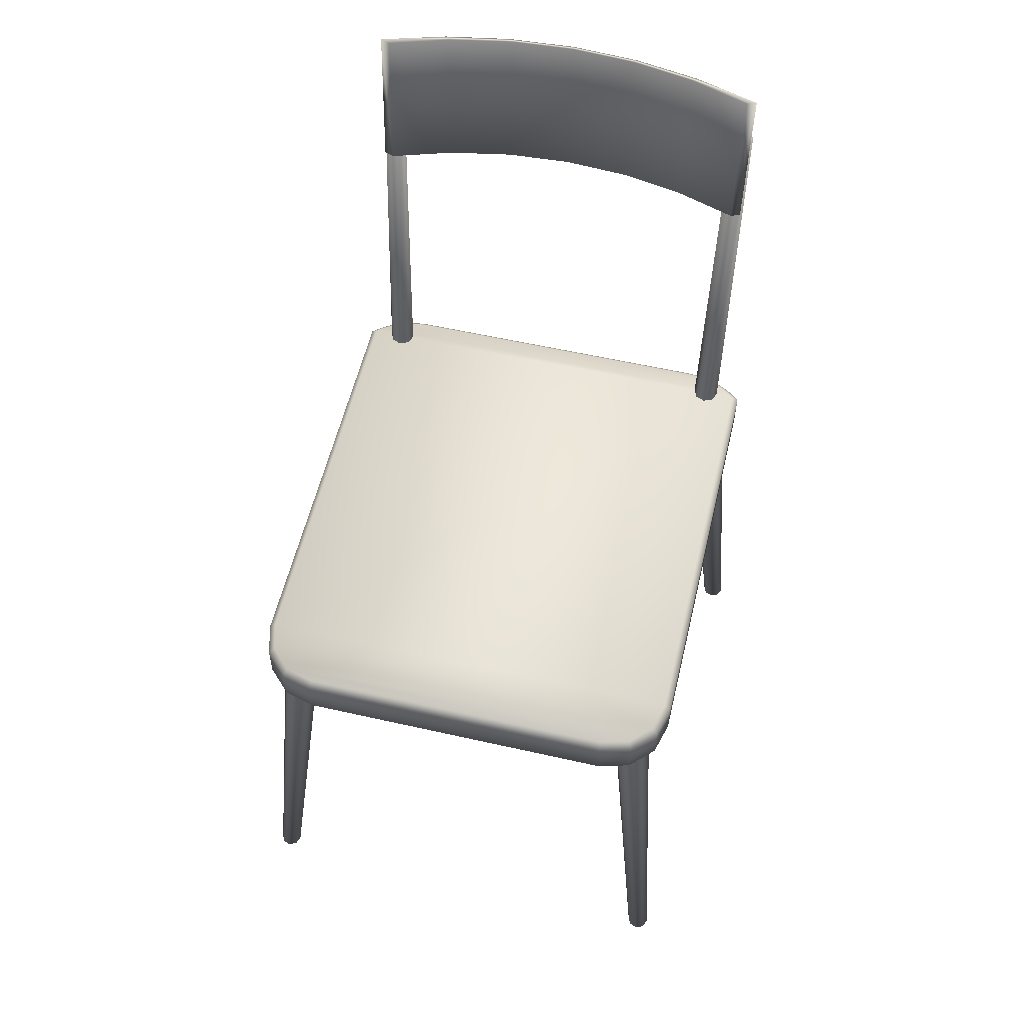
<metadata>
{"format":"obj","ext":"obj","renderer":"f3d","projection":"perspective","resolution":1024,"background":"white","views":[{"elev":57.1,"azim":-166.7,"up":"+Y"}]}
</metadata>
<code>
v -0.1637 0.2388 0.122
v -0.1558 0.368 0.13
v -0.1558 0.2391 0.1188
v -0.1637 0.3677 0.1333
v -0.1053 0.3664 0.1478
v -0.1053 0.2375 0.1366
v -0.1105 0.2372 0.1398
v -0.1105 0.3661 0.1511
v -0.05282 0.3655 0.1586
v -0.05282 0.2366 0.1474
v -0.05539 0.2363 0.1506
v -0.05539 0.3652 0.1619
v 0.000614 0.3652 0.1623
v 0.000614 0.2362 0.151
v 0.000614 0.2359 0.1542
v 0.000614 0.3649 0.1655
v 0.05405 0.3655 0.1586
v 0.05662 0.2363 0.1506
v 0.05662 0.3652 0.1619
v 0.05405 0.2366 0.1474
v 0.1065 0.3664 0.1478
v 0.1117 0.3661 0.1511
v 0.1117 0.2372 0.1398
v 0.1065 0.2375 0.1366
v 0.157 0.368 0.13
v 0.1649 0.3677 0.1333
v 0.1649 0.2388 0.122
v 0.157 0.2391 0.1188
v -0.1396 -0.03939 -0.2571
v -0.1813 -0.4169 -0.2825
v -0.1784 -0.4169 -0.2894
v -0.1443 -0.03939 -0.2456
v -0.1978 -0.4169 -0.2894
v -0.1443 -0.03939 -0.2685
v -0.172 -0.03939 -0.2571
v -0.1396 -0.05017 -0.2571
v -0.1558 -0.03939 -0.2409
v -0.195 -0.4169 -0.2825
v -0.195 -0.4169 -0.2963
v -0.1813 -0.4169 -0.2963
v -0.1672 -0.03939 -0.2685
v -0.1443 -0.05017 -0.2685
v -0.1672 -0.03939 -0.2456
v -0.1443 -0.05017 -0.2456
v -0.1881 -0.4169 -0.2797
v -0.1558 -0.05017 -0.2409
v -0.1558 -0.03939 -0.2732
v -0.1672 -0.05017 -0.2456
v -0.172 -0.05017 -0.2571
v -0.1342 -0.05017 -0.2463
v 0.1408 -0.05017 -0.2571
v -0.1881 -0.4169 -0.2991
v -0.1558 -0.05017 -0.2732
v -0.1672 -0.05017 -0.2685
v 0.1354 -0.05017 -0.2463
v 0.1456 -0.05017 -0.2685
v -0.1881 -0.05017 -0.2463
v -0.1809 -0.05017 -0.2732
v -0.1342 -0.05017 0.07729
v -0.1342 -0.03939 -0.2463
v 0.1456 -0.05017 -0.2456
v 0.1456 -0.03939 -0.2685
v 0.157 -0.05017 -0.2732
v 0.1354 -0.03939 -0.2463
v 0.157 -0.05017 -0.2409
v 0.1408 -0.03939 -0.2571
v -0.1612 -0.05017 0.08156
v -0.1612 -0.05017 -0.293
v -0.1881 -0.01782 -0.2463
v -0.1342 -0.03939 0.07729
v 0.1354 -0.03939 0.07729
v 0.13 -0.0286 -0.2409
v 0.1354 -0.05017 0.07729
v 0.157 -0.03939 -0.2409
v 0.1456 -0.03939 -0.2456
v 0.1732 -0.03939 -0.2571
v 0.189 -0.4169 -0.2898
v 0.157 -0.03939 -0.2732
v -0.1726 -0.05017 0.0863
v 0.157 -0.05017 0.08156
v -0.1612 -0.01782 -0.293
v 0.1821 -0.05017 -0.2732
v -0.1809 -0.01782 -0.2732
v -0.1881 -0.01782 0.1096
v -0.1288 -0.0286 -0.2409
v 0.13 -0.0286 0.0719
v 0.1894 -0.05017 -0.2463
v 0.1684 -0.03939 -0.2456
v 0.1861 -0.4169 -0.2829
v 0.1684 -0.03939 -0.2685
v 0.1684 -0.05017 -0.2685
v -0.1773 -0.05017 0.09774
v -0.1726 -0.03939 0.0863
v 0.1456 -0.05017 0.0863
v -0.1342 -0.01782 -0.3002
v 0.1624 -0.05017 -0.293
v -0.1761 -0.01243 -0.2704
v -0.1881 -0.05017 0.1096
v -0.1827 -0.01243 0.1071
v -0.1288 -0.0286 0.0719
v 0.1684 -0.05017 -0.2456
v 0.189 -0.4169 -0.2761
v 0.1958 -0.4169 -0.2732
v 0.1732 -0.05017 -0.2571
v 0.2027 -0.4169 -0.2761
v 0.2055 -0.4169 -0.2829
v 0.1958 -0.4169 -0.2926
v -0.1612 -0.03939 0.08156
v -0.1497 -0.05017 0.0863
v 0.1456 -0.03939 0.0863
v -0.1584 -0.01243 -0.2881
v -0.1342 -0.05017 -0.3002
v -0.1335 -0.01243 -0.2948
v 0.1821 -0.01782 -0.2732
v -0.1827 -0.01243 -0.2456
v -0.1805 -0.05017 0.116
v -0.1773 -0.01243 0.1117
v 0.1684 -0.05017 0.0863
v 0.2027 -0.4169 -0.2898
v -0.1726 -0.05017 0.1092
v -0.1773 -0.03939 0.09774
v -0.1497 -0.03939 0.0863
v -0.1935 -0.4169 0.1204
v 0.1408 -0.05017 0.09774
v 0.157 -0.03939 0.08156
v 0.1354 -0.01782 -0.3002
v 0.1347 -0.01243 -0.2948
v 0.1354 -0.05017 -0.3002
v 0.1624 -0.01782 -0.293
v 0.1773 -0.01243 -0.2704
v 0.1596 -0.01243 -0.2881
v -0.1805 -0.01782 0.116
v -0.1612 -0.05017 0.1139
v 0.184 -0.01243 -0.2456
v 0.184 -0.01243 0.1071
v 0.1732 -0.05017 0.09774
v -0.145 -0.03939 0.09774
v -0.2004 -0.4169 0.1232
v -0.1867 -0.4169 0.1232
v -0.145 -0.05017 0.09774
v 0.1684 -0.03939 0.0863
v 0.1711 -0.4169 0.1199
v 0.1408 -0.03939 0.09774
v 0.1894 -0.01782 -0.2463
v -0.1722 -0.05017 0.1214
v 0.1818 -0.05017 0.116
v -0.1696 -0.01243 0.1166
v 0.1786 -0.01243 0.1117
v 0.1894 -0.05017 0.1096
v 0.1732 -0.03939 0.09774
v -0.1612 -0.03939 0.1139
v -0.1726 -0.03939 0.1092
v -0.1497 -0.03939 0.1092
v -0.2032 -0.4169 0.1301
v -0.1838 -0.4169 0.1301
v 0.1456 -0.05017 0.1092
v 0.1799 -0.4169 0.1162
v -0.1722 -0.01782 0.1214
v 0.1734 -0.05017 0.1214
v 0.157 -0.05017 0.1139
v 0.1894 -0.01782 0.1096
v 0.1684 -0.05017 0.1092
v 0.1684 -0.03939 0.1092
v -0.1867 -0.4169 0.137
v -0.1497 -0.05017 0.1092
v 0.1923 -0.4169 0.1287
v 0.1887 -0.4169 0.1199
v 0.1674 -0.4169 0.1287
v 0.1456 -0.03939 0.1092
v -0.1632 -0.05017 0.1256
v 0.1645 -0.05017 0.1256
v 0.1734 -0.01782 0.1214
v -0.1612 -0.01243 0.1206
v 0.1708 -0.01243 0.1166
v 0.1818 -0.01782 0.116
v 0.1887 -0.4169 0.1375
v -0.1935 -0.4169 0.1398
v -0.2004 -0.4169 0.137
v 0.157 -0.03939 0.1139
v -0.1632 -0.01782 0.1256
v 0.1645 -0.01782 0.1256
v 0.1799 -0.4169 0.1411
v 0.1711 -0.4169 0.1375
v -0.1538 -0.05017 0.1287
v 0.1551 -0.05017 0.1287
v 0.1551 -0.01782 0.1287
v 0.1625 -0.01243 0.1206
v -0.1525 -0.01243 0.1235
v -0.1538 -0.01782 0.1287
v 0.1537 -0.01243 0.1235
v -0.1441 -0.05017 0.1306
v 0.1453 -0.05017 0.1306
v 0.1453 -0.01782 0.1306
v 0.1446 -0.01243 0.1252
v -0.1434 -0.01243 0.1252
v -0.1441 -0.01782 0.1306
v -0.1342 -0.05017 0.1312
v 0.1354 -0.05017 0.1312
v 0.1354 -0.01782 0.1312
v 0.1353 -0.01243 0.1258
v -0.134 -0.01243 0.1258
v -0.1342 -0.01782 0.1312
v 0.157 -0.01635 0.09684
v 0.1507 0.3205 0.1312
v 0.157 0.3208 0.1286
v 0.1491 -0.01664 0.1001
v 0.157 0.3225 0.1336
v 0.1633 0.3205 0.1312
v 0.1481 0.32 0.1375
v 0.1542 0.3224 0.1347
v 0.1649 -0.01664 0.1001
v 0.1458 -0.01732 0.108
v 0.1598 0.3224 0.1347
v 0.1659 0.32 0.1375
v 0.1507 0.3194 0.1438
v 0.1531 0.3222 0.1375
v 0.1609 0.3222 0.1375
v 0.1682 -0.01732 0.108
v 0.1491 -0.01801 0.1158
v 0.1542 0.3219 0.1402
v 0.1633 0.3194 0.1438
v 0.1598 0.3219 0.1402
v 0.157 -0.0183 0.1191
v 0.157 0.3218 0.1414
v 0.1649 -0.01801 0.1158
v 0.157 0.3192 0.1464
v -0.1558 0.3192 0.1464
v -0.1637 -0.01801 0.1158
v -0.1558 -0.0183 0.1191
v -0.1621 0.3194 0.1438
v -0.1495 0.3194 0.1438
v -0.1558 0.3218 0.1414
v -0.1669 -0.01732 0.108
v -0.1479 -0.01801 0.1158
v -0.1585 0.3219 0.1402
v -0.1647 0.32 0.1375
v -0.1446 -0.01732 0.108
v -0.153 0.3219 0.1402
v -0.1637 -0.01664 0.1001
v -0.1468 0.32 0.1375
v -0.1519 0.3222 0.1375
v -0.1597 0.3222 0.1375
v -0.1621 0.3205 0.1312
v -0.1479 -0.01664 0.1001
v -0.1585 0.3224 0.1347
v -0.1558 -0.01635 0.09684
v -0.1495 0.3205 0.1312
v -0.153 0.3224 0.1347
v -0.1558 0.3225 0.1336
v -0.1558 0.3208 0.1286
g mesh1_mesh1-geometry
f 1 2 3
f 2 1 4
f 5 3 2
f 6 1 3
f 7 4 1
f 4 5 2
f 3 5 6
f 6 7 1
f 4 7 8
f 8 5 4
f 9 6 5
f 10 7 6
f 11 8 7
f 8 9 5
f 6 9 10
f 10 11 7
f 8 11 12
f 12 9 8
f 13 10 9
f 14 11 10
f 15 12 11
f 12 13 9
f 10 13 14
f 11 14 15
f 12 15 16
f 13 12 16
f 17 14 13
f 14 18 15
f 18 16 15
f 19 13 16
f 14 17 20
f 13 19 17
f 18 14 20
f 16 18 19
f 21 20 17
f 17 19 22
f 18 20 23
f 23 19 18
f 20 21 24
f 17 22 21
f 19 23 22
f 23 20 24
f 25 24 21
f 21 22 26
f 27 22 23
f 23 24 27
f 24 25 28
f 21 26 25
f 22 27 26
f 27 24 28
f 26 28 25
f 28 26 27
g mesh1_mesh1-geometry
f 3 2 1
f 4 1 2
f 2 3 5
f 3 1 6
f 1 4 7
f 2 5 4
f 6 5 3
f 1 7 6
f 8 7 4
f 4 5 8
f 5 6 9
f 6 7 10
f 7 8 11
f 5 9 8
f 10 9 6
f 7 11 10
f 12 11 8
f 8 9 12
f 9 10 13
f 10 11 14
f 11 12 15
f 9 13 12
f 14 13 10
f 15 14 11
f 16 15 12
f 16 12 13
f 13 14 17
f 15 18 14
f 15 16 18
f 16 13 19
f 20 17 14
f 17 19 13
f 20 14 18
f 19 18 16
f 17 20 21
f 22 19 17
f 23 20 18
f 18 19 23
f 24 21 20
f 21 22 17
f 22 23 19
f 24 20 23
f 21 24 25
f 26 22 21
f 23 22 27
f 27 24 23
f 28 25 24
f 25 26 21
f 26 27 22
f 28 24 27
f 25 28 26
f 27 26 28
g mesh2_mesh2-geometry
f 29 30 31
f 30 29 32
f 30 33 31
f 31 34 29
f 32 35 29
f 36 32 29
f 37 30 32
f 30 38 33
f 31 33 39
f 34 31 40
f 29 41 34
f 42 29 34
f 32 43 35
f 29 35 41
f 32 36 44
f 29 42 36
f 30 37 45
f 43 32 37
f 32 46 37
f 38 30 45
f 43 33 38
f 35 39 33
f 31 39 40
f 40 47 34
f 34 41 47
f 47 42 34
f 33 43 35
f 48 35 43
f 39 35 41
f 49 41 35
f 50 44 36
f 46 32 44
f 51 36 42
f 43 45 37
f 37 48 43
f 48 37 46
f 45 43 38
f 40 39 52
f 47 40 52
f 52 41 47
f 41 53 47
f 42 47 53
f 35 48 49
f 41 52 39
f 41 49 54
f 50 46 44
f 50 36 55
f 51 55 36
f 51 42 56
f 46 57 48
f 53 41 54
f 56 42 53
f 48 57 49
f 49 58 54
f 46 50 59
f 55 60 50
f 61 55 51
f 62 51 56
f 59 57 46
f 54 58 53
f 56 53 63
f 49 57 58
f 60 59 50
f 60 55 64
f 65 55 61
f 66 61 51
f 51 62 66
f 63 62 56
f 67 57 59
f 53 58 68
f 53 68 63
f 69 58 57
f 59 60 70
f 55 71 64
f 72 60 64
f 55 65 73
f 61 74 65
f 61 66 75
f 76 66 62
f 77 66 62
f 62 66 77
f 62 63 78
f 79 57 67
f 67 59 80
f 58 81 68
f 63 68 82
f 58 69 83
f 57 84 69
f 85 70 60
f 71 59 70
f 71 55 73
f 86 64 71
f 60 72 85
f 64 86 72
f 87 73 65
f 74 61 75
f 88 65 74
f 88 75 66
f 89 75 66
f 66 75 89
f 88 66 76
f 76 62 90
f 66 77 89
f 89 77 66
f 78 77 62
f 62 77 78
f 91 78 63
f 90 62 78
f 92 57 79
f 67 93 79
f 73 80 59
f 94 67 80
f 81 58 83
f 95 68 81
f 82 68 96
f 82 91 63
f 69 97 83
f 84 57 98
f 99 69 84
f 70 85 100
f 59 71 73
f 70 86 71
f 86 85 72
f 87 80 73
f 87 65 101
f 75 88 74
f 102 74 75
f 75 74 102
f 65 88 101
f 103 88 74
f 74 88 103
f 75 89 102
f 102 89 75
f 104 88 76
f 105 76 88
f 88 76 105
f 91 76 90
f 106 90 76
f 76 90 106
f 106 89 77
f 77 89 106
f 77 78 107
f 107 78 77
f 78 91 90
f 90 107 78
f 78 107 90
f 92 98 57
f 93 92 79
f 93 67 108
f 94 109 67
f 80 110 94
f 83 111 81
f 68 95 112
f 81 113 95
f 96 68 112
f 96 114 82
f 82 104 91
f 97 69 115
f 111 83 97
f 116 84 98
f 69 99 115
f 84 117 99
f 85 86 100
f 86 70 100
f 87 118 80
f 87 101 104
f 74 102 103
f 103 102 74
f 88 104 101
f 88 103 105
f 105 103 88
f 105 102 89
f 89 102 105
f 76 91 104
f 76 105 106
f 106 105 76
f 90 106 119
f 119 106 90
f 105 89 106
f 106 89 105
f 106 77 119
f 119 77 106
f 119 77 107
f 107 77 119
f 107 90 119
f 119 90 107
f 120 98 92
f 92 93 121
f 109 108 67
f 122 93 108
f 123 93 108
f 124 109 94
f 110 80 125
f 110 124 94
f 113 81 111
f 126 112 95
f 127 95 113
f 96 112 128
f 114 96 129
f 114 87 82
f 87 104 82
f 115 130 97
f 97 131 111
f 84 116 132
f 133 116 98
f 99 134 115
f 117 84 132
f 117 135 99
f 87 136 118
f 118 125 80
f 102 105 103
f 103 105 102
f 133 98 120
f 121 120 92
f 137 121 93
f 138 121 93
f 108 109 122
f 137 93 122
f 139 108 122
f 93 123 138
f 108 139 123
f 124 140 109
f 141 110 125
f 125 142 110
f 124 110 143
f 111 127 113
f 112 126 128
f 95 127 126
f 128 129 96
f 131 114 129
f 87 114 144
f 115 134 130
f 97 130 131
f 111 131 127
f 145 132 116
f 146 116 133
f 99 135 134
f 132 147 117
f 117 148 135
f 149 136 87
f 150 118 136
f 125 118 141
f 120 151 133
f 120 121 152
f 153 121 137
f 121 138 154
f 109 137 122
f 155 122 137
f 122 155 139
f 139 138 123
f 156 140 124
f 137 109 140
f 150 110 141
f 141 157 125
f 142 125 157
f 142 143 110
f 150 143 110
f 143 156 124
f 129 128 126
f 127 129 126
f 114 131 130
f 129 127 131
f 130 144 114
f 144 149 87
f 144 130 134
f 132 145 158
f 159 145 116
f 159 116 146
f 160 146 133
f 161 134 135
f 147 132 158
f 147 148 117
f 148 161 135
f 149 162 136
f 118 150 141
f 136 163 150
f 151 120 152
f 153 133 151
f 154 152 121
f 153 152 121
f 164 137 153
f 140 153 137
f 155 154 138
f 137 164 155
f 155 138 139
f 156 165 140
f 166 141 150
f 157 141 167
f 167 142 157
f 143 142 168
f 163 143 150
f 156 143 169
f 149 144 161
f 134 161 144
f 170 158 145
f 171 145 159
f 146 172 159
f 146 160 149
f 165 160 133
f 158 173 147
f 147 174 148
f 161 148 175
f 149 160 162
f 163 136 162
f 176 150 163
f 152 153 151
f 152 177 151
f 133 153 165
f 151 164 153
f 152 154 178
f 153 140 165
f 164 154 155
f 160 165 156
f 141 166 167
f 150 176 166
f 166 142 167
f 166 168 142
f 168 169 143
f 163 169 143
f 179 156 169
f 175 149 161
f 158 170 180
f 171 170 145
f 159 181 171
f 172 146 175
f 181 159 172
f 149 175 146
f 173 158 180
f 173 174 147
f 174 175 148
f 160 163 162
f 163 182 176
f 177 152 178
f 164 151 177
f 164 178 154
f 156 179 160
f 176 168 166
f 169 168 183
f 169 163 179
f 183 179 169
f 184 180 170
f 185 170 171
f 186 171 181
f 175 174 172
f 172 187 181
f 180 188 173
f 173 187 174
f 163 160 179
f 182 163 179
f 183 176 182
f 178 164 177
f 176 183 168
f 179 183 182
f 180 184 189
f 185 184 170
f 171 186 185
f 181 190 186
f 187 172 174
f 190 181 187
f 188 180 189
f 188 187 173
f 191 189 184
f 192 184 185
f 193 185 186
f 194 186 190
f 188 190 187
f 189 195 188
f 189 191 196
f 192 191 184
f 185 193 192
f 186 194 193
f 195 194 190
f 195 190 188
f 195 189 196
f 197 196 191
f 198 191 192
f 199 192 193
f 200 193 194
f 201 194 195
f 196 201 195
f 196 197 202
f 191 198 197
f 192 199 198
f 193 200 199
f 194 201 200
f 201 196 202
f 198 202 197
f 202 198 199
f 200 202 199
f 202 200 201
g mesh2_mesh2-geometry
f 31 30 29
f 32 29 30
f 31 33 30
f 29 34 31
f 29 35 32
f 29 32 36
f 32 30 37
f 33 38 30
f 39 33 31
f 40 31 34
f 34 41 29
f 34 29 42
f 35 43 32
f 41 35 29
f 44 36 32
f 36 42 29
f 45 37 30
f 37 32 43
f 37 46 32
f 45 30 38
f 38 33 43
f 33 39 35
f 40 39 31
f 34 47 40
f 47 41 34
f 34 42 47
f 35 43 33
f 43 35 48
f 41 35 39
f 35 41 49
f 36 44 50
f 44 32 46
f 42 36 51
f 37 45 43
f 43 48 37
f 46 37 48
f 38 43 45
f 52 39 40
f 52 40 47
f 47 41 52
f 47 53 41
f 53 47 42
f 49 48 35
f 39 52 41
f 54 49 41
f 44 46 50
f 55 36 50
f 36 55 51
f 56 42 51
f 48 57 46
f 54 41 53
f 53 42 56
f 49 57 48
f 54 58 49
f 59 50 46
f 50 60 55
f 51 55 61
f 56 51 62
f 46 57 59
f 53 58 54
f 63 53 56
f 58 57 49
f 50 59 60
f 64 55 60
f 61 55 65
f 51 61 66
f 66 62 51
f 56 62 63
f 59 57 67
f 68 58 53
f 63 68 53
f 57 58 69
f 70 60 59
f 64 71 55
f 64 60 72
f 73 65 55
f 65 74 61
f 75 66 61
f 62 66 76
f 78 63 62
f 67 57 79
f 80 59 67
f 68 81 58
f 82 68 63
f 83 69 58
f 69 84 57
f 60 70 85
f 70 59 71
f 73 55 71
f 71 64 86
f 85 72 60
f 72 86 64
f 65 73 87
f 75 61 74
f 74 65 88
f 66 75 88
f 76 66 88
f 90 62 76
f 63 78 91
f 78 62 90
f 79 57 92
f 79 93 67
f 59 80 73
f 80 67 94
f 83 58 81
f 81 68 95
f 96 68 82
f 63 91 82
f 83 97 69
f 98 57 84
f 84 69 99
f 100 85 70
f 73 71 59
f 71 86 70
f 72 85 86
f 73 80 87
f 101 65 87
f 74 88 75
f 101 88 65
f 76 88 104
f 90 76 91
f 90 91 78
f 57 98 92
f 79 92 93
f 108 67 93
f 67 109 94
f 94 110 80
f 81 111 83
f 112 95 68
f 95 113 81
f 112 68 96
f 82 114 96
f 91 104 82
f 115 69 97
f 97 83 111
f 98 84 116
f 115 99 69
f 99 117 84
f 100 86 85
f 100 70 86
f 80 118 87
f 104 101 87
f 101 104 88
f 104 91 76
f 92 98 120
f 121 93 92
f 67 108 109
f 108 93 122
f 108 93 123
f 94 109 124
f 125 80 110
f 94 124 110
f 111 81 113
f 95 112 126
f 113 95 127
f 128 112 96
f 129 96 114
f 82 87 114
f 82 104 87
f 97 130 115
f 111 131 97
f 132 116 84
f 98 116 133
f 115 134 99
f 132 84 117
f 99 135 117
f 118 136 87
f 80 125 118
f 120 98 133
f 92 120 121
f 93 121 137
f 93 121 138
f 122 109 108
f 122 93 137
f 122 108 139
f 138 123 93
f 123 139 108
f 109 140 124
f 125 110 141
f 110 142 125
f 143 110 124
f 113 127 111
f 128 126 112
f 126 127 95
f 96 129 128
f 129 114 131
f 144 114 87
f 130 134 115
f 131 130 97
f 127 131 111
f 116 132 145
f 133 116 146
f 134 135 99
f 117 147 132
f 135 148 117
f 87 136 149
f 136 118 150
f 141 118 125
f 133 151 120
f 152 121 120
f 137 121 153
f 154 138 121
f 122 137 109
f 137 122 155
f 139 155 122
f 123 138 139
f 124 140 156
f 140 109 137
f 141 110 150
f 125 157 141
f 157 125 142
f 110 143 142
f 110 143 150
f 124 156 143
f 126 128 129
f 126 129 127
f 130 131 114
f 131 127 129
f 114 144 130
f 87 149 144
f 134 130 144
f 158 145 132
f 116 145 159
f 146 116 159
f 133 146 160
f 135 134 161
f 158 132 147
f 117 148 147
f 135 161 148
f 136 162 149
f 141 150 118
f 150 163 136
f 152 120 151
f 151 133 153
f 121 152 154
f 121 152 153
f 153 137 164
f 137 153 140
f 138 154 155
f 155 164 137
f 139 138 155
f 140 165 156
f 150 141 166
f 167 141 157
f 157 142 167
f 168 142 143
f 150 143 163
f 169 143 156
f 161 144 149
f 144 161 134
f 145 158 170
f 159 145 171
f 159 172 146
f 149 160 146
f 133 160 165
f 147 173 158
f 148 174 147
f 175 148 161
f 162 160 149
f 162 136 163
f 163 150 176
f 151 153 152
f 151 177 152
f 165 153 133
f 153 164 151
f 178 154 152
f 165 140 153
f 155 154 164
f 156 165 160
f 167 166 141
f 166 176 150
f 167 142 166
f 142 168 166
f 143 169 168
f 143 169 163
f 169 156 179
f 161 149 175
f 180 170 158
f 145 170 171
f 171 181 159
f 175 146 172
f 172 159 181
f 146 175 149
f 180 158 173
f 147 174 173
f 148 175 174
f 162 163 160
f 176 182 163
f 178 152 177
f 177 151 164
f 154 178 164
f 160 179 156
f 166 168 176
f 183 168 169
f 179 163 169
f 169 179 183
f 170 180 184
f 171 170 185
f 181 171 186
f 172 174 175
f 181 187 172
f 173 188 180
f 174 187 173
f 179 160 163
f 179 163 182
f 182 176 183
f 177 164 178
f 168 183 176
f 182 183 179
f 189 184 180
f 170 184 185
f 185 186 171
f 186 190 181
f 174 172 187
f 187 181 190
f 189 180 188
f 173 187 188
f 184 189 191
f 185 184 192
f 186 185 193
f 190 186 194
f 187 190 188
f 188 195 189
f 196 191 189
f 184 191 192
f 192 193 185
f 193 194 186
f 190 194 195
f 188 190 195
f 196 189 195
f 191 196 197
f 192 191 198
f 193 192 199
f 194 193 200
f 195 194 201
f 195 201 196
f 202 197 196
f 197 198 191
f 198 199 192
f 199 200 193
f 200 201 194
f 202 196 201
f 197 202 198
f 199 198 202
f 199 202 200
f 201 200 202
g mesh3_mesh3-geometry
f 203 204 205
f 204 203 206
f 204 207 205
f 208 203 205
f 206 209 204
f 207 204 210
f 207 208 205
f 203 208 211
f 209 206 212
f 209 210 204
f 210 213 207
f 208 207 213
f 214 211 208
f 212 215 209
f 210 209 216
f 216 213 210
f 217 208 213
f 211 214 218
f 208 217 214
f 215 212 219
f 220 209 215
f 209 220 216
f 216 217 213
f 221 218 214
f 222 214 217
f 223 215 219
f 215 224 220
f 220 217 216
f 218 221 225
f 214 222 221
f 220 222 217
f 215 223 226
f 224 215 226
f 222 220 224
f 221 223 225
f 224 221 222
f 223 221 226
f 221 224 226
g mesh3_mesh3-geometry
f 205 204 203
f 206 203 204
f 205 207 204
f 205 203 208
f 204 209 206
f 210 204 207
f 205 208 207
f 211 208 203
f 212 206 209
f 204 210 209
f 207 213 210
f 213 207 208
f 208 211 214
f 209 215 212
f 216 209 210
f 210 213 216
f 213 208 217
f 218 214 211
f 214 217 208
f 219 212 215
f 215 209 220
f 216 220 209
f 213 217 216
f 214 218 221
f 217 214 222
f 219 215 223
f 220 224 215
f 216 217 220
f 225 221 218
f 221 222 214
f 217 222 220
f 226 223 215
f 226 215 224
f 224 220 222
f 225 223 221
f 222 221 224
f 226 221 223
f 226 224 221
g mesh4_mesh4-geometry
f 227 228 229
f 228 227 230
f 229 231 227
f 232 230 227
f 230 233 228
f 231 229 234
f 231 232 227
f 230 232 235
f 233 230 236
f 237 231 234
f 232 231 238
f 238 235 232
f 235 236 230
f 236 239 233
f 231 237 240
f 240 238 231
f 235 238 241
f 236 235 242
f 239 236 243
f 244 240 237
f 238 240 241
f 235 241 242
f 245 236 242
f 236 245 243
f 243 246 239
f 240 244 247
f 247 241 240
f 242 241 248
f 242 248 245
f 249 243 245
f 246 243 250
f 246 247 244
f 241 247 248
f 245 248 249
f 243 249 250
f 247 246 250
f 247 249 248
f 249 247 250
g mesh4_mesh4-geometry
f 229 228 227
f 230 227 228
f 227 231 229
f 227 230 232
f 228 233 230
f 234 229 231
f 227 232 231
f 235 232 230
f 236 230 233
f 234 231 237
f 238 231 232
f 232 235 238
f 230 236 235
f 233 239 236
f 240 237 231
f 231 238 240
f 241 238 235
f 242 235 236
f 243 236 239
f 237 240 244
f 241 240 238
f 242 241 235
f 242 236 245
f 243 245 236
f 239 246 243
f 247 244 240
f 240 241 247
f 248 241 242
f 245 248 242
f 245 243 249
f 250 243 246
f 244 247 246
f 248 247 241
f 249 248 245
f 250 249 243
f 250 246 247
f 248 249 247
f 250 247 249

</code>
